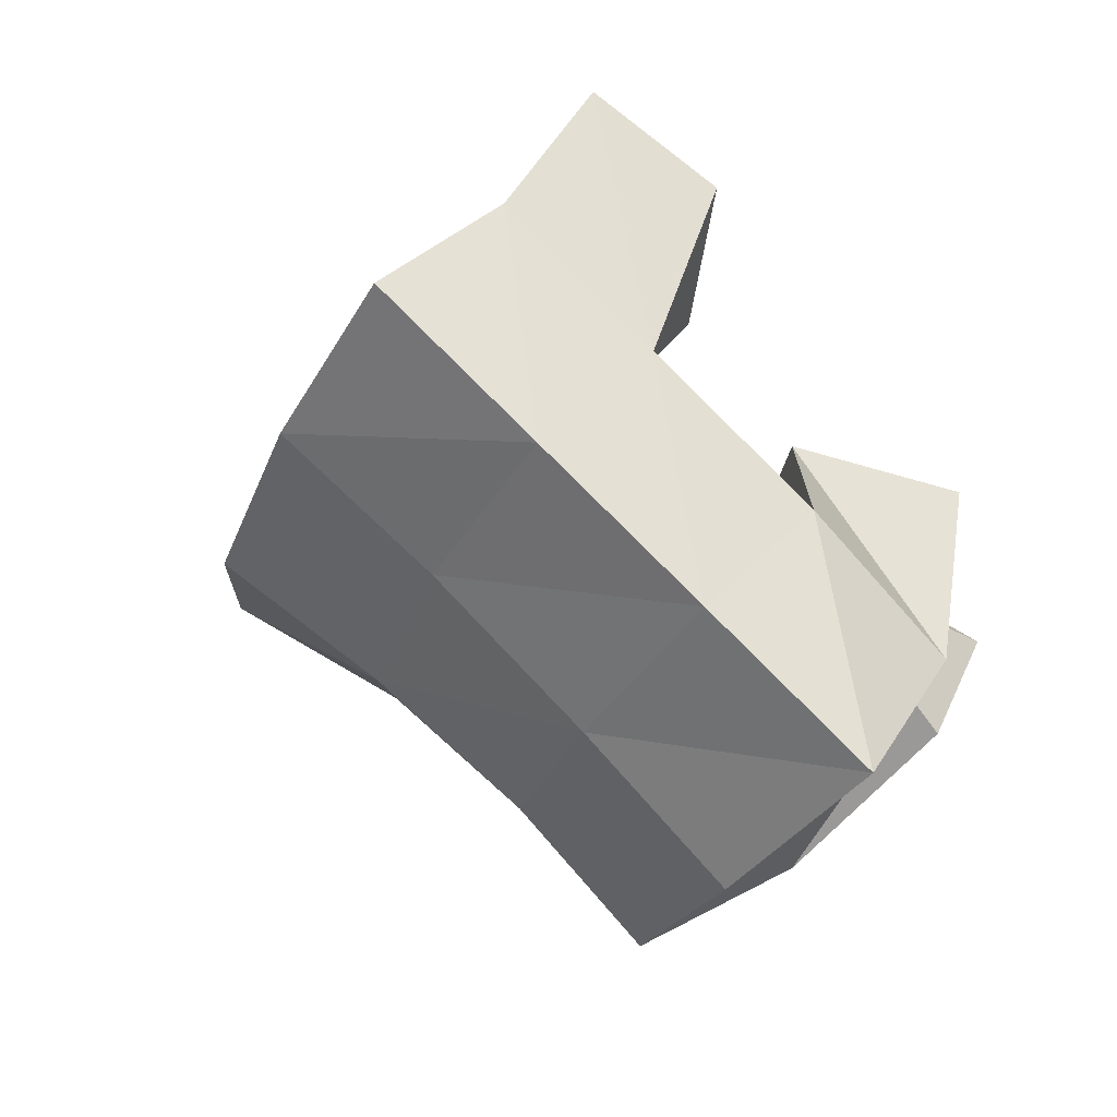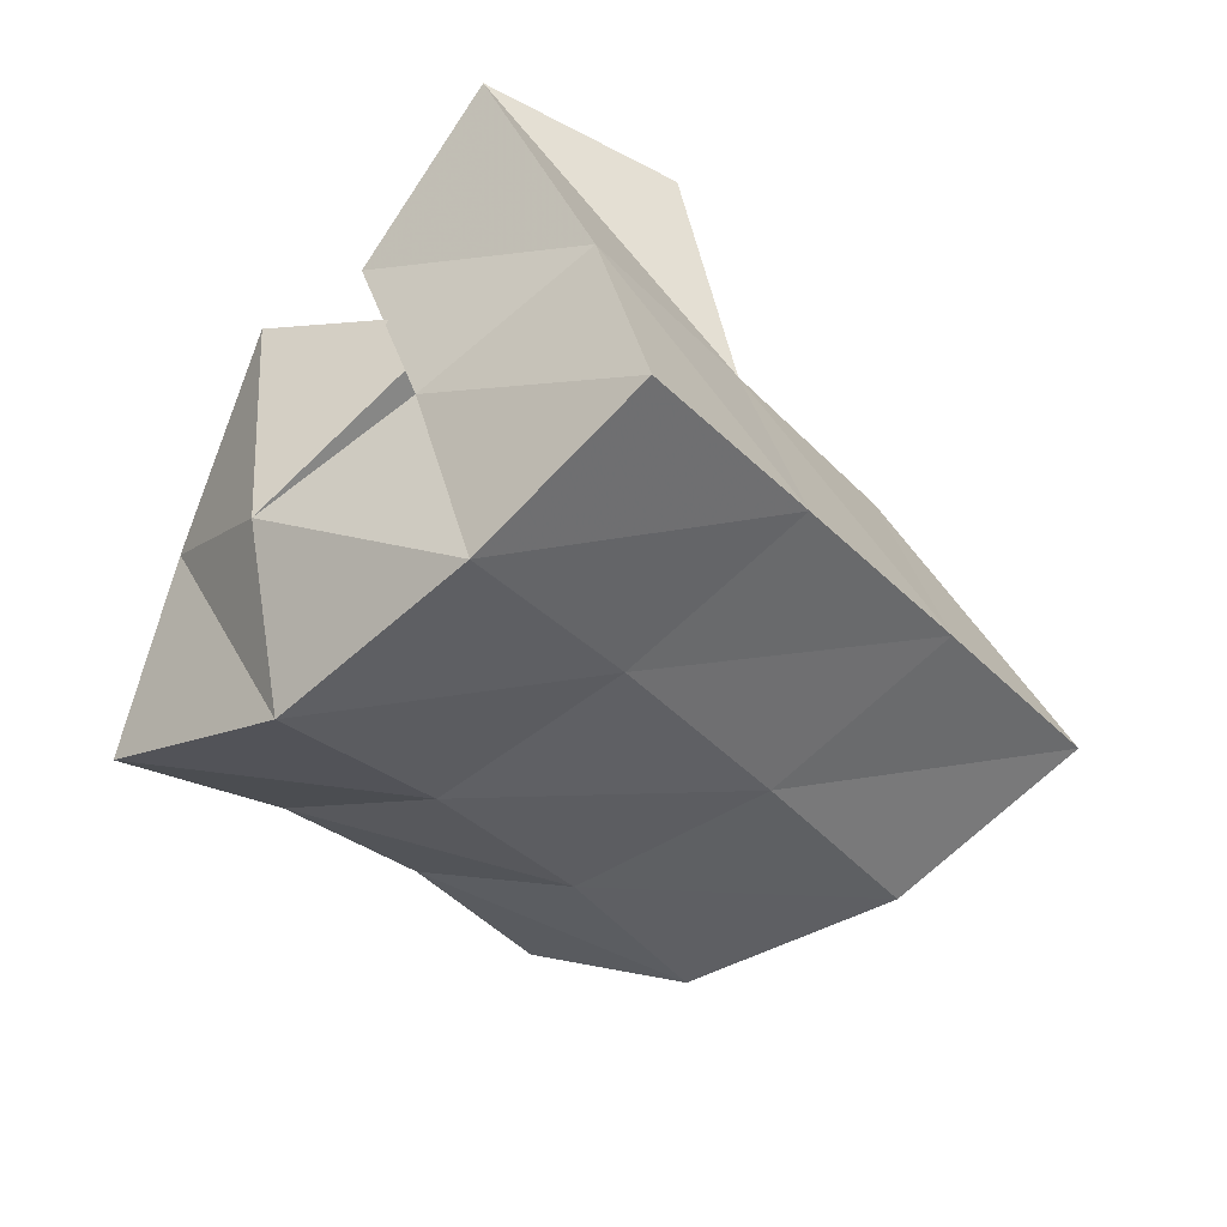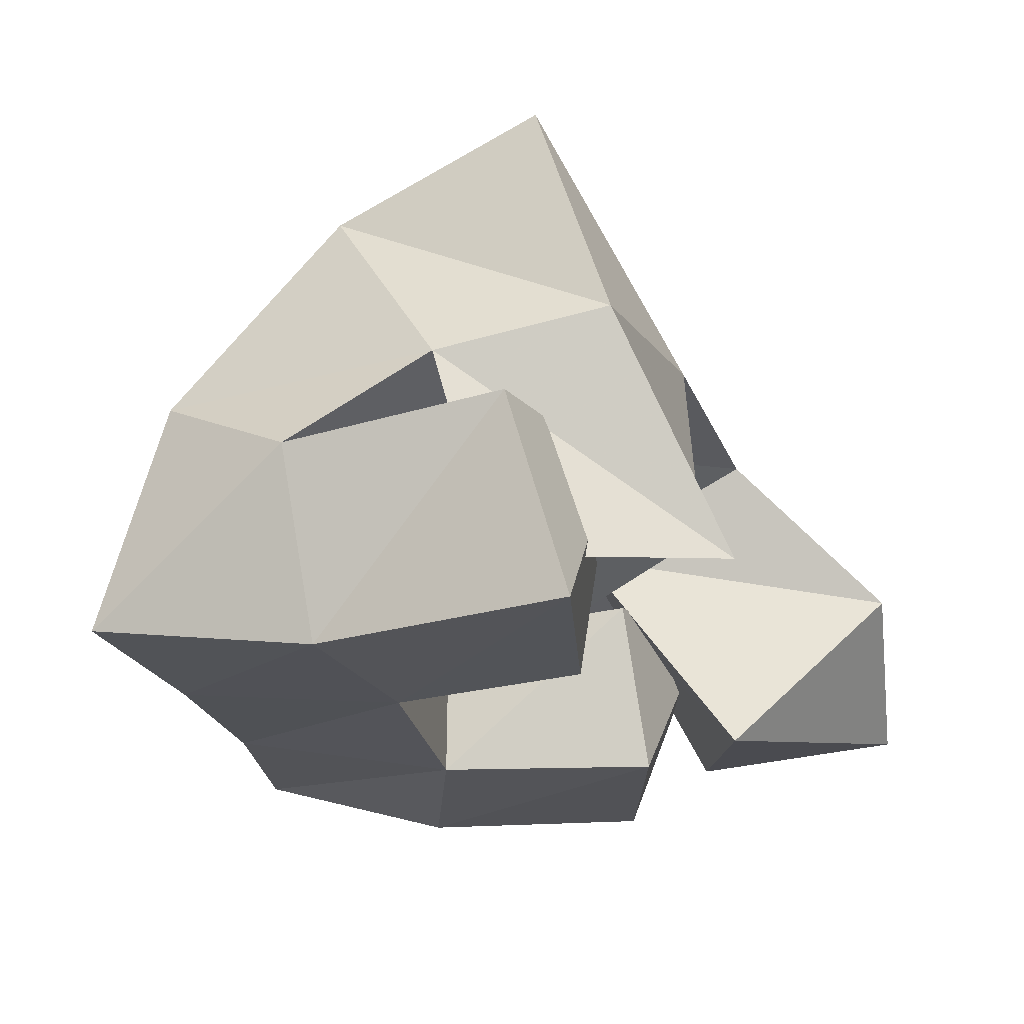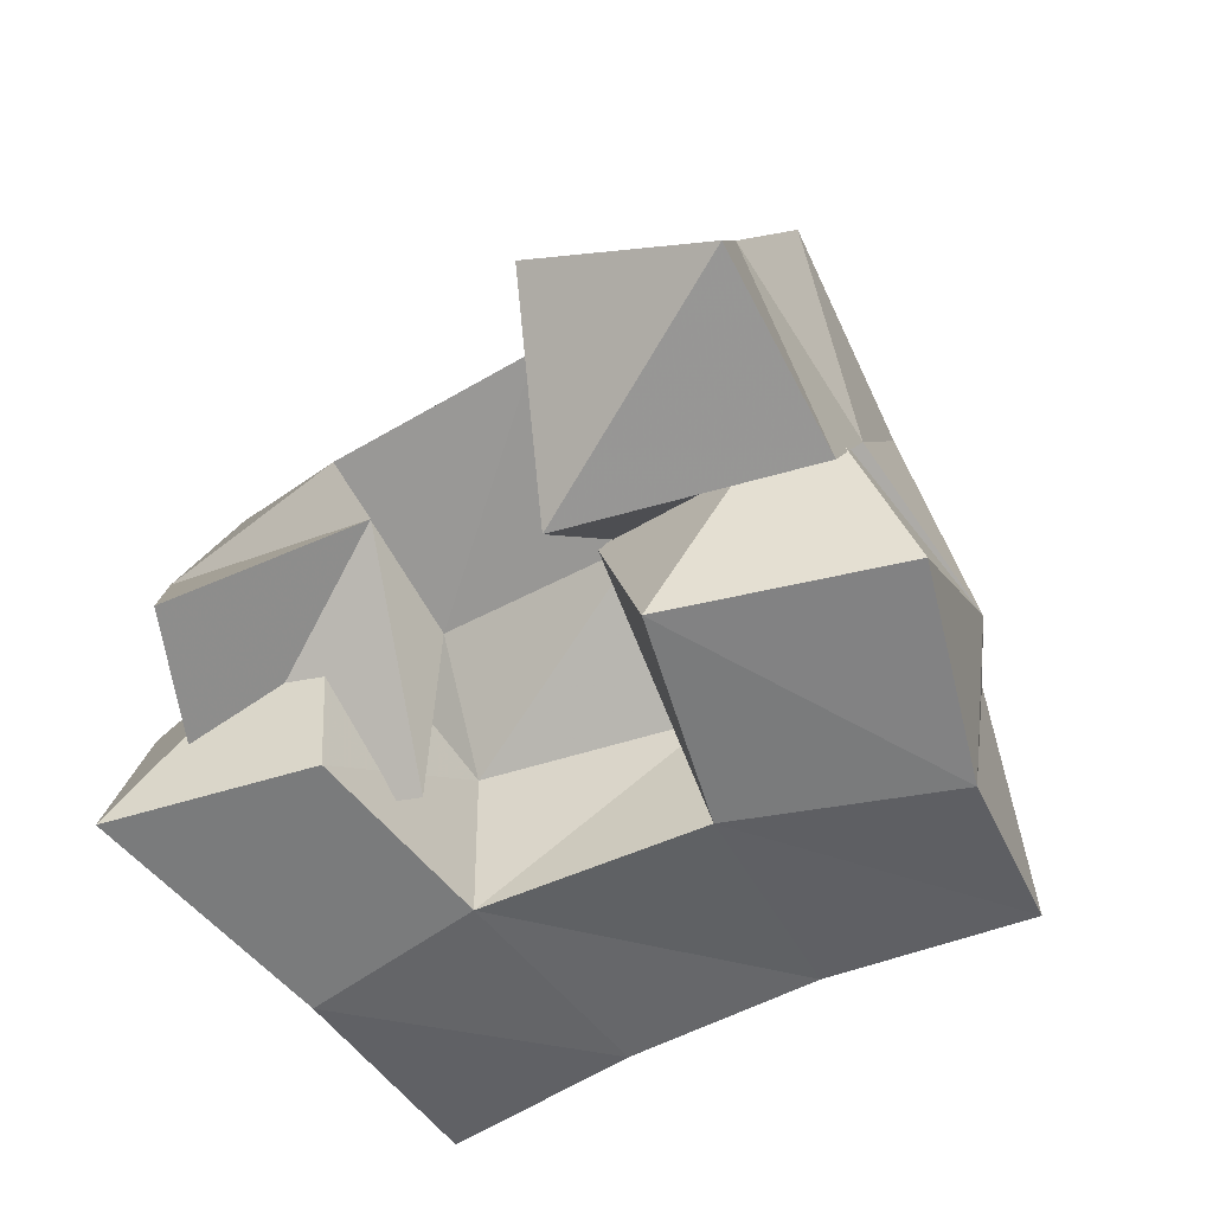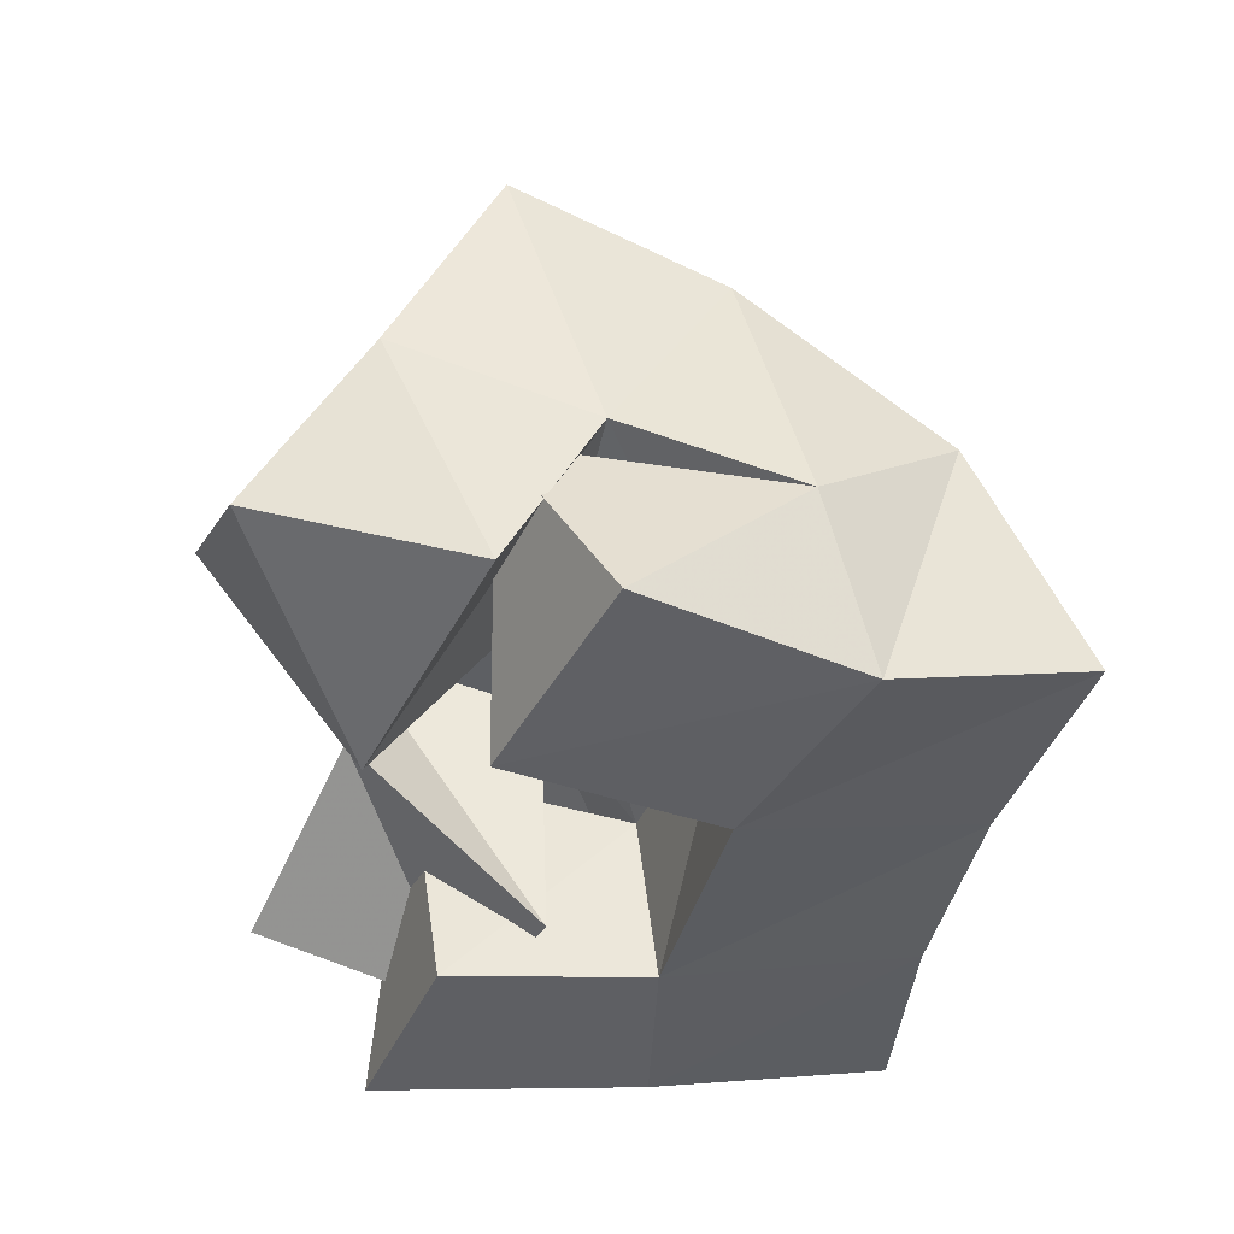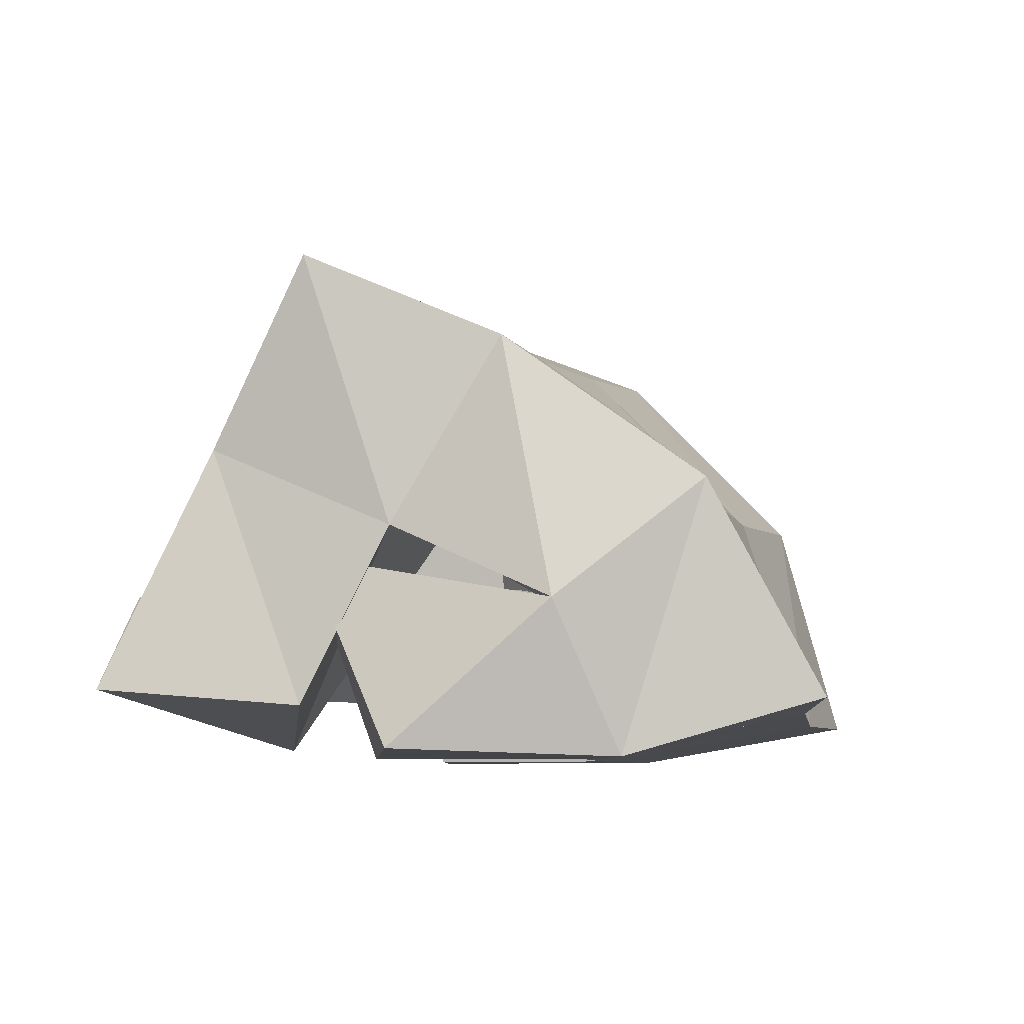
<metadata>
{"format":"obj","ext":"obj","renderer":"f3d","projection":"perspective","resolution":1024,"background":"white","views":[{"elev":11.6,"azim":-168.2,"up":"+Z"},{"elev":20.1,"azim":144.3,"up":"+Z"},{"elev":-23.4,"azim":-114.1,"up":"+Y"},{"elev":-58.3,"azim":-10.5,"up":"+Y"},{"elev":-41.2,"azim":39.9,"up":"+Y"},{"elev":-6.5,"azim":62.2,"up":"+Y"}]}
</metadata>
<code>
v 0.659 0.1175 0.1432
v 0.6581 0.1734 0.1135
v 0.6758 0.116 0.09226
v 0.68 0.1653 0.07949
v 0.6987 0.1406 0.1572
v 0.6892 0.1774 0.1484
v 0.7179 0.1085 0.1134
v 0.7188 0.1647 0.1174
v 0.7455 0.1389 0.1594
v 0.7774 0.1371 0.1246
v 0.7523 0.1 0.1693
v 0.7758 0.1 0.1236
v 0.7793 0.1467 0.1999
v 0.8261 0.1355 0.1603
v 0.8034 0.1018 0.1908
v 0.8254 0.1 0.1421
v 0.7182 0.1402 0.2197
v 0.7275 0.175 0.184
v 0.7307 0.1022 0.1823
v 0.7558 0.1554 0.1535
v 0.7535 0.1158 0.2418
v 0.7635 0.1725 0.2174
v 0.7835 0.1118 0.2031
v 0.7959 0.1533 0.1864
v 0.6609 0.1488 0.08873
v 0.6964 0.1439 0.05033
v 0.6539 0.1 0.1007
v 0.7029 0.1 0.06153
v 0.6926 0.152 0.1304
v 0.7306 0.1378 0.09883
v 0.6966 0.1 0.1235
v 0.7319 0.1 0.09325
v 0.6701 0.2269 0.1007
v 0.7045 0.207 0.06527
v 0.7075 0.2243 0.135
v 0.7384 0.2025 0.09921
v 0.7451 0.2211 0.1691
v 0.7748 0.1988 0.1338
v 0.7823 0.2177 0.2027
v 0.8113 0.1971 0.1654
v 0.7316 0.164 0.03418
v 0.7625 0.1621 0.06716
v 0.7987 0.1623 0.09834
v 0.8377 0.1633 0.1265
v 0.7391 0.1092 0.02116
v 0.7718 0.1089 0.05306
v 0.8083 0.1109 0.07999
v 0.8509 0.1132 0.1035
f 1 2 4
f 3 1 4
f 2 6 8
f 4 2 8
f 6 5 7
f 8 6 7
f 5 1 3
f 7 5 3
f 8 7 3
f 4 8 3
f 2 1 5
f 6 2 5
f 9 10 12
f 11 9 12
f 10 14 16
f 12 10 16
f 14 13 15
f 16 14 15
f 13 9 11
f 15 13 11
f 16 15 11
f 12 16 11
f 10 9 13
f 14 10 13
f 17 18 20
f 19 17 20
f 18 22 24
f 20 18 24
f 22 21 23
f 24 22 23
f 21 17 19
f 23 21 19
f 24 23 19
f 20 24 19
f 18 17 21
f 22 18 21
f 25 26 28
f 27 25 28
f 26 30 32
f 28 26 32
f 30 29 31
f 32 30 31
f 29 25 27
f 31 29 27
f 32 31 27
f 28 32 27
f 26 25 29
f 30 26 29
f 2 33 34
f 4 2 34
f 33 35 36
f 34 33 36
f 35 6 8
f 36 35 8
f 6 2 4
f 8 6 4
f 36 8 4
f 34 36 4
f 33 2 6
f 35 33 6
f 6 35 36
f 8 6 36
f 35 37 38
f 36 35 38
f 37 18 20
f 38 37 20
f 18 6 8
f 20 18 8
f 38 20 8
f 36 38 8
f 35 6 18
f 37 35 18
f 18 37 38
f 20 18 38
f 37 39 40
f 38 37 40
f 39 22 24
f 40 39 24
f 22 18 20
f 24 22 20
f 40 24 20
f 38 40 20
f 37 18 22
f 39 37 22
f 4 34 41
f 26 4 41
f 34 36 42
f 41 34 42
f 36 8 30
f 42 36 30
f 8 4 26
f 30 8 26
f 42 30 26
f 41 42 26
f 34 4 8
f 36 34 8
f 8 36 42
f 30 8 42
f 36 38 43
f 42 36 43
f 38 20 10
f 43 38 10
f 20 8 30
f 10 20 30
f 43 10 30
f 42 43 30
f 36 8 20
f 38 36 20
f 20 38 43
f 10 20 43
f 38 40 44
f 43 38 44
f 40 24 14
f 44 40 14
f 24 20 10
f 14 24 10
f 44 14 10
f 43 44 10
f 38 20 24
f 40 38 24
f 26 41 45
f 28 26 45
f 41 42 46
f 45 41 46
f 42 30 32
f 46 42 32
f 30 26 28
f 32 30 28
f 46 32 28
f 45 46 28
f 41 26 30
f 42 41 30
f 30 42 46
f 32 30 46
f 42 43 47
f 46 42 47
f 43 10 12
f 47 43 12
f 10 30 32
f 12 10 32
f 47 12 32
f 46 47 32
f 42 30 10
f 43 42 10
f 10 43 47
f 12 10 47
f 43 44 48
f 47 43 48
f 44 14 16
f 48 44 16
f 14 10 12
f 16 14 12
f 48 16 12
f 47 48 12
f 43 10 14
f 44 43 14

</code>
